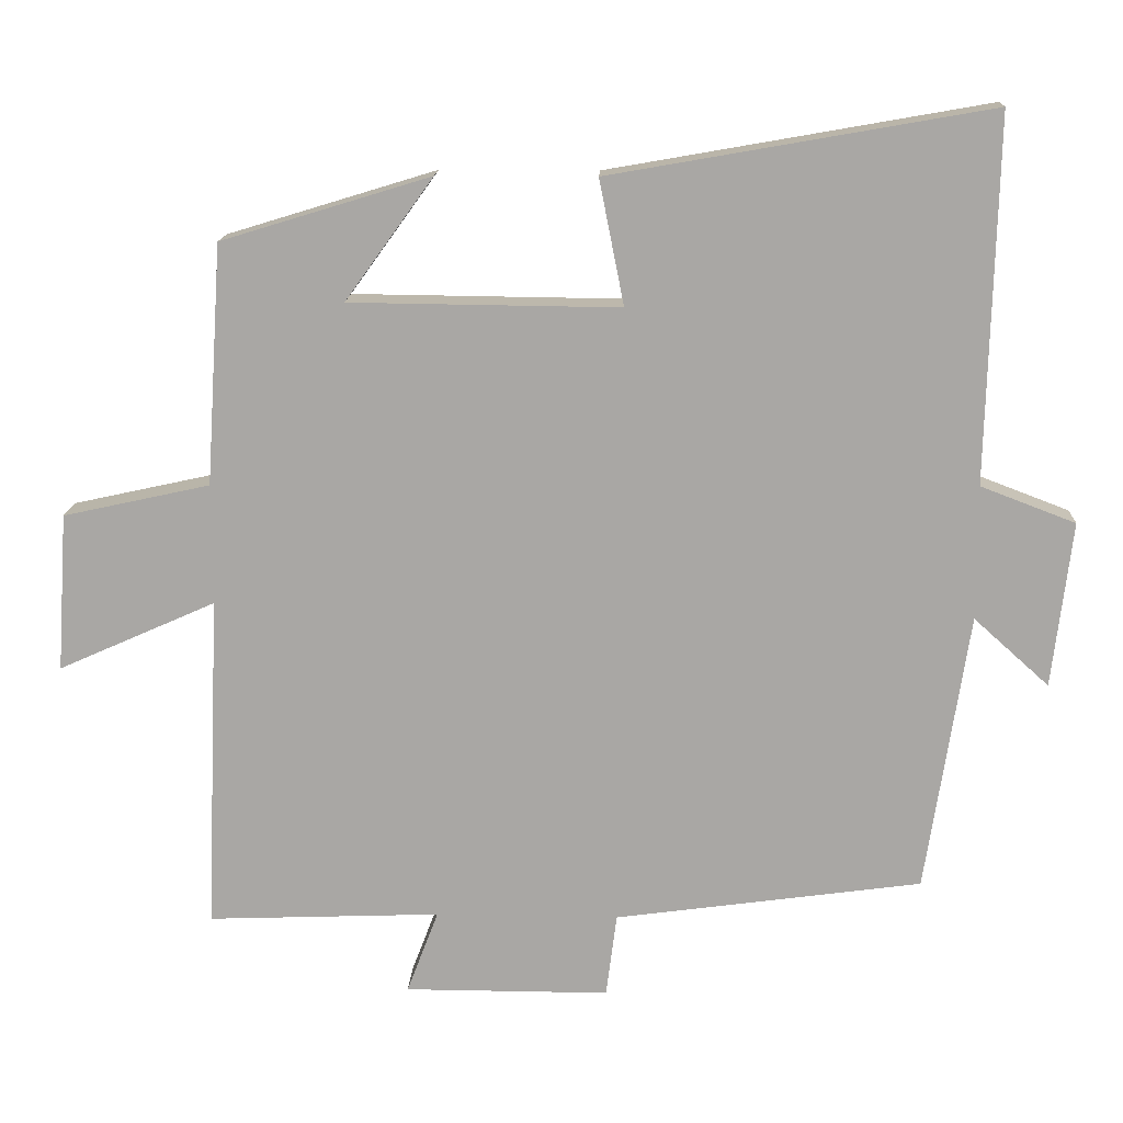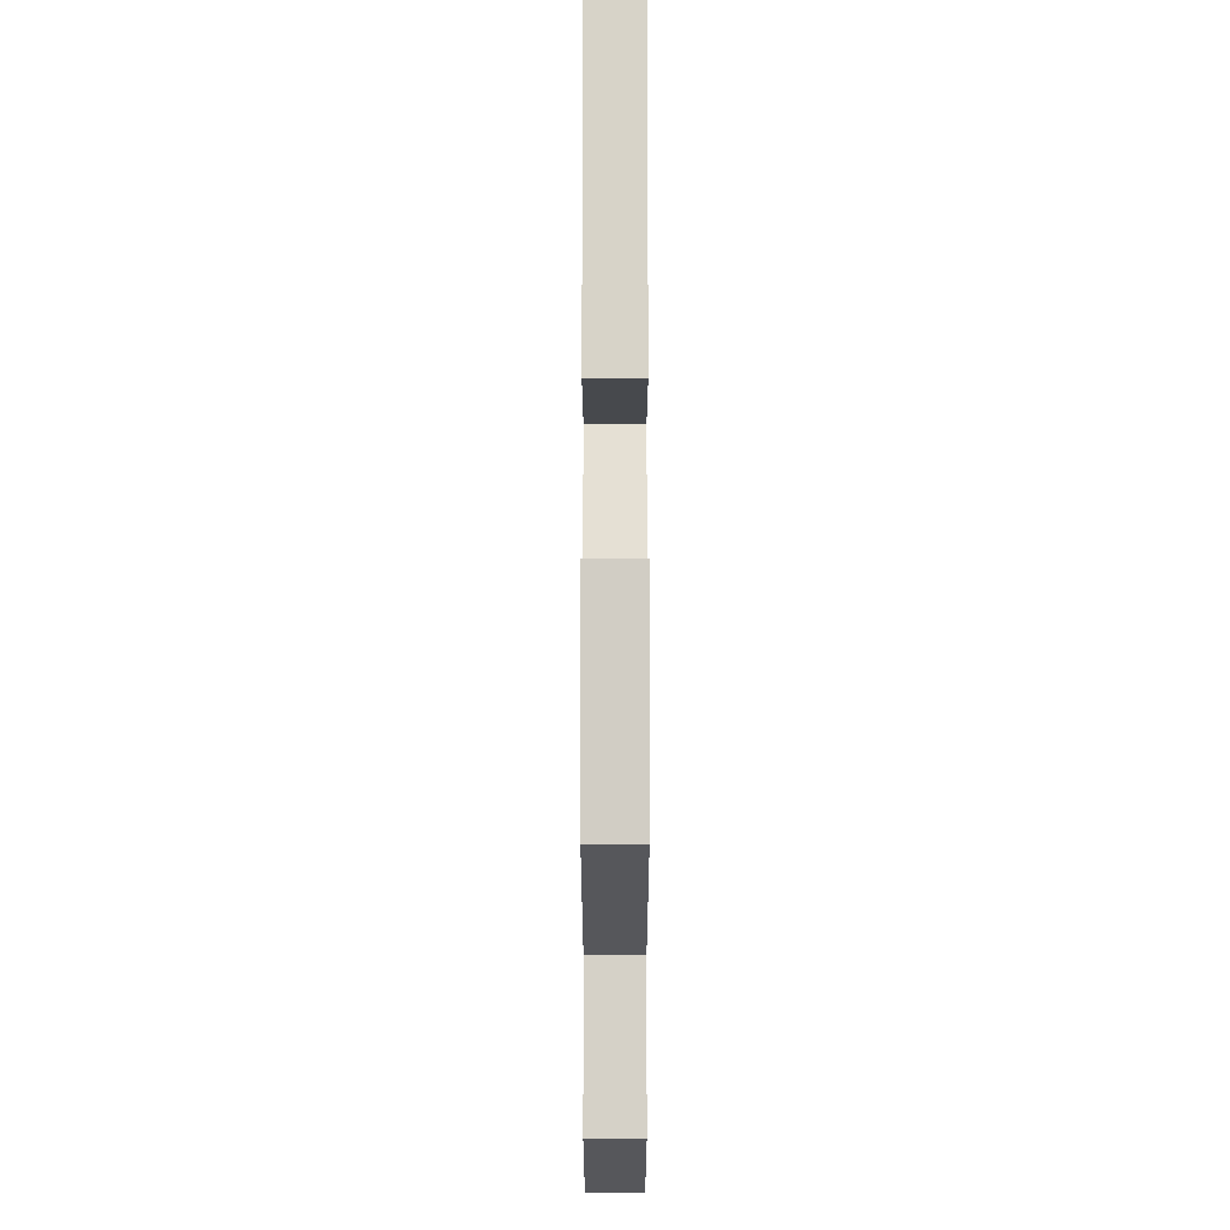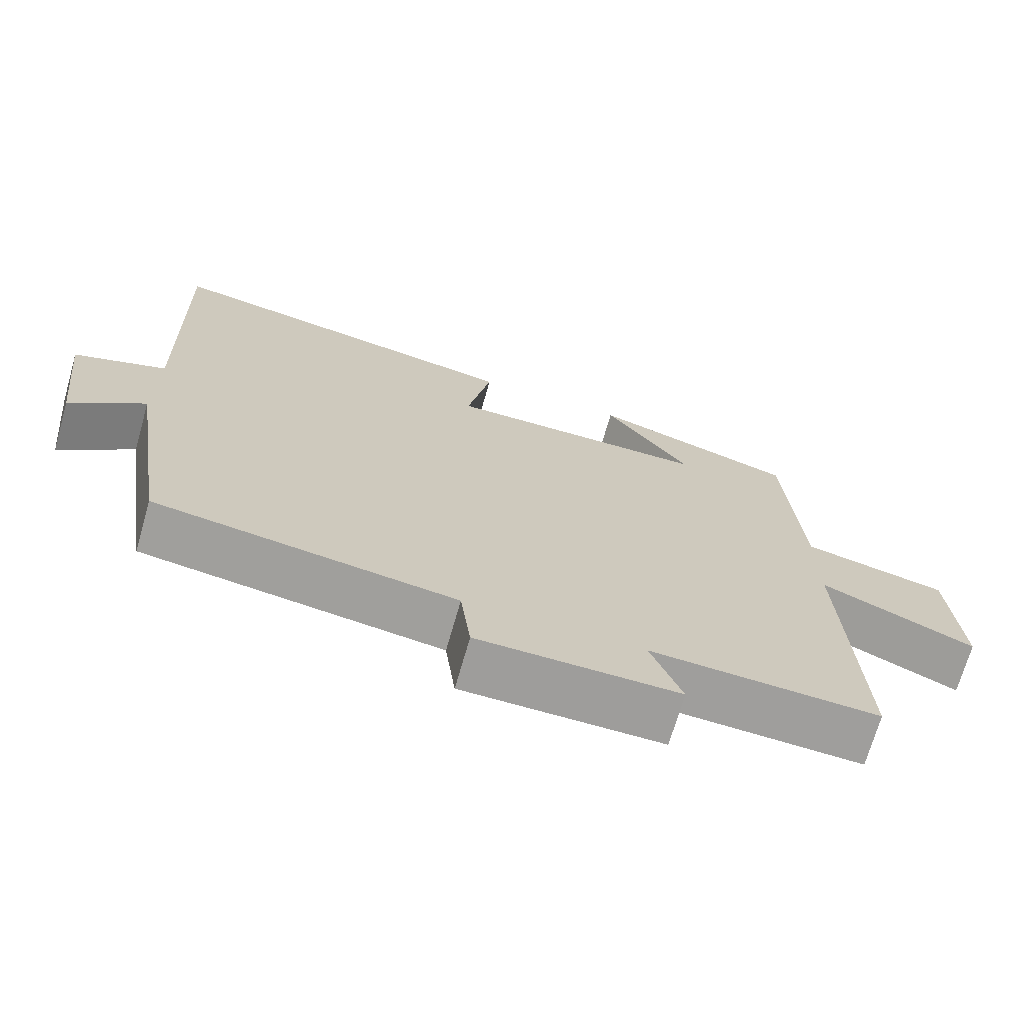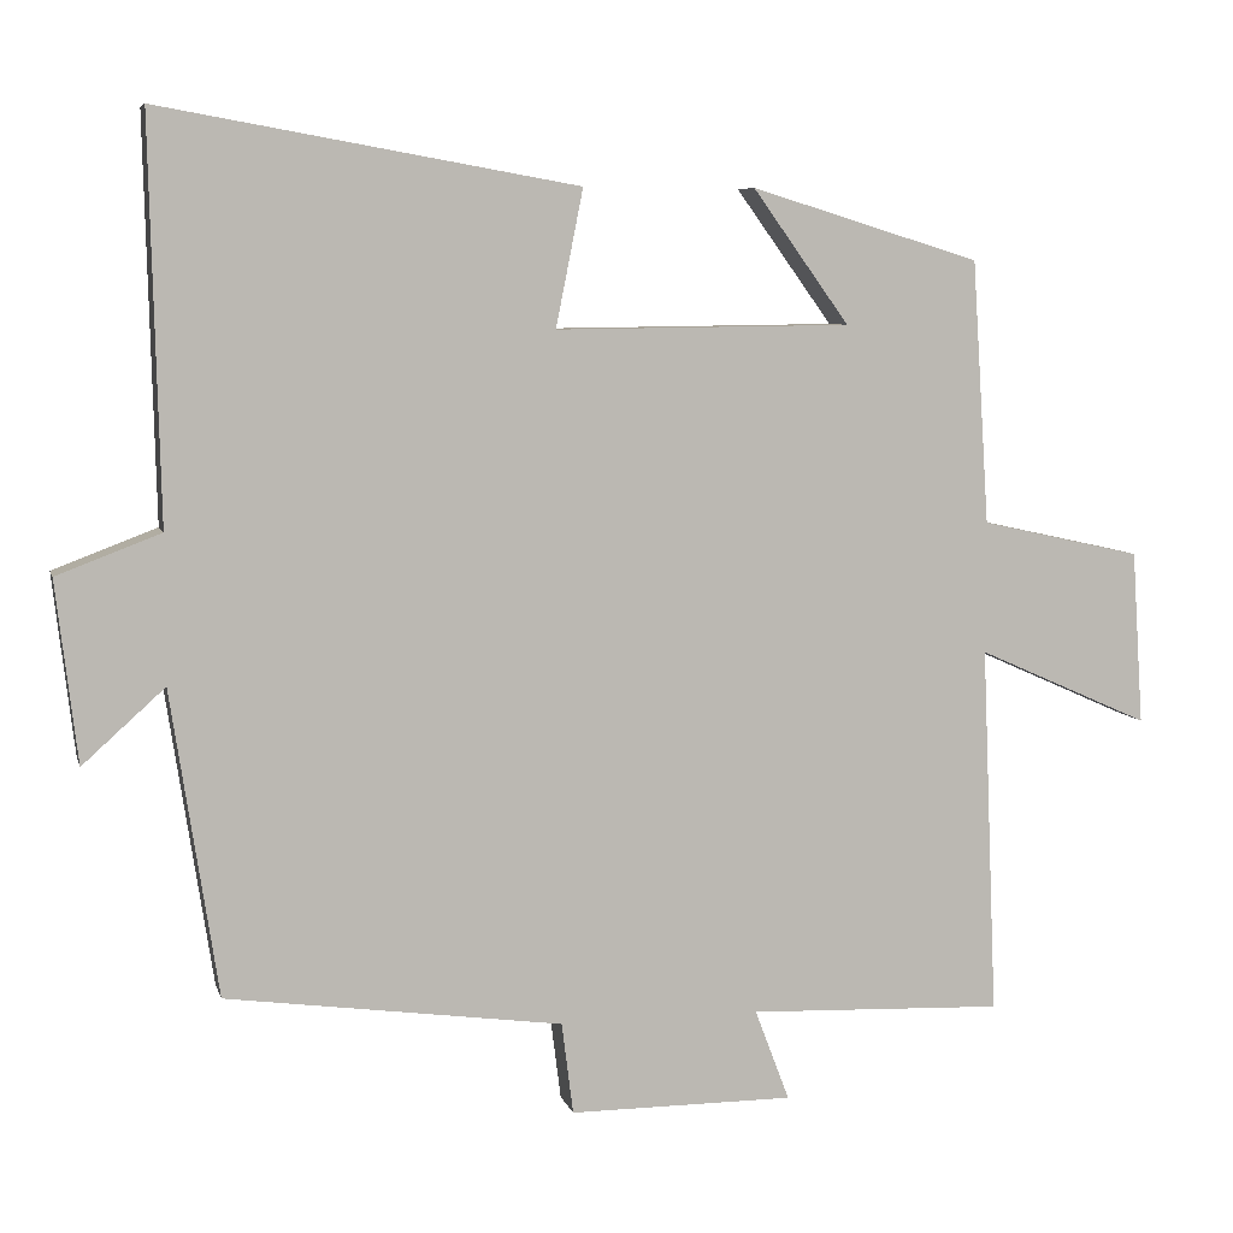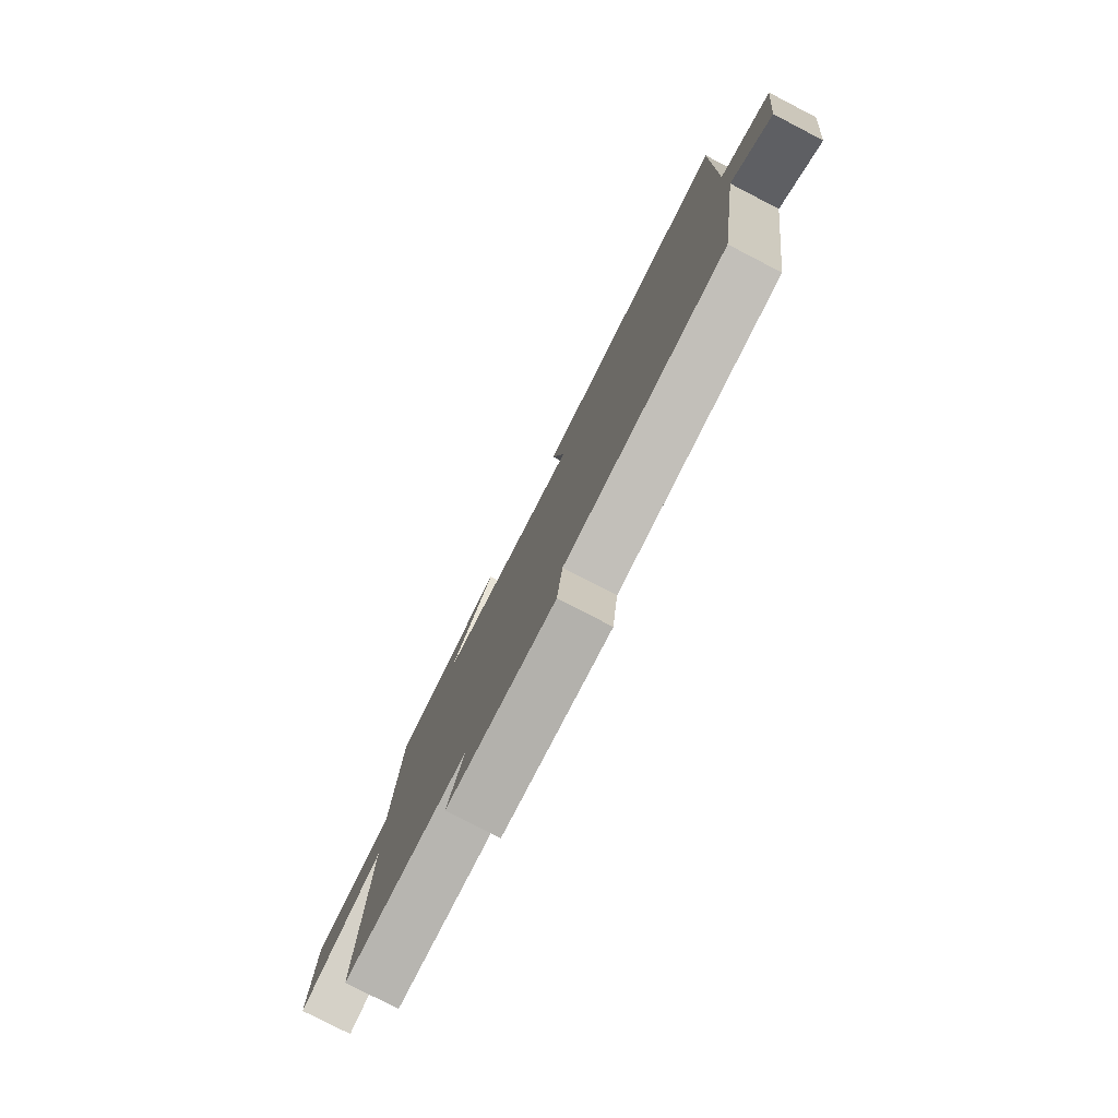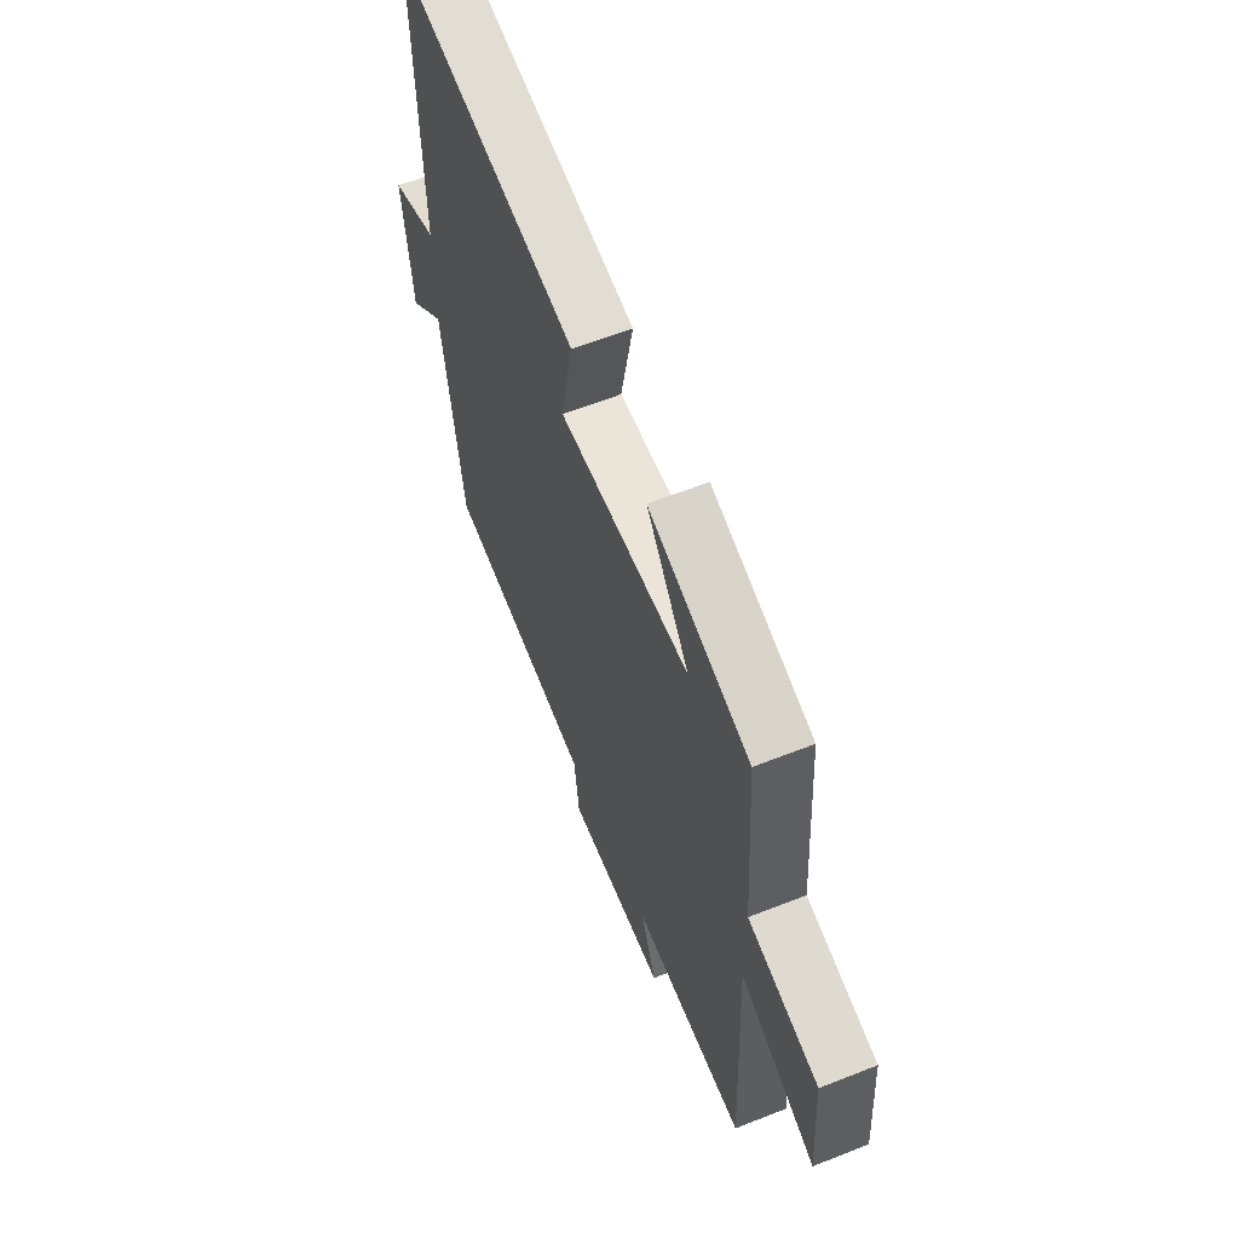
<metadata>
{"format":"obj","ext":"obj","renderer":"f3d","projection":"perspective","resolution":1024,"background":"white","views":[{"elev":14.8,"azim":2.5,"up":"+Z"},{"elev":66.5,"azim":-90.0,"up":"+Z"},{"elev":-70.6,"azim":164.0,"up":"+Z"},{"elev":6.8,"azim":166.4,"up":"+Z"},{"elev":-79.1,"azim":62.7,"up":"+Z"},{"elev":59.8,"azim":-112.1,"up":"+Z"}]}
</metadata>
<code>
v 0.512 0.07 0.589
v 0.5 0.07 0.105
v 0.626 0.07 0.057
v 0.6 0.07 -0.163
v 0.5 0.07 -0.073
v 0.443 0.07 -0.444
v 0.035 0.07 -0.5
v 0.021 0.07 -0.611
v -0.251 0.07 -0.611
v -0.209 0.07 -0.5
v -0.519 0.07 -0.512
v -0.5 0.07 -0.064
v -0.709 0.07 -0.157
v -0.695 0.07 0.053
v -0.5 0.07 0.096
v -0.479 0.07 0.415
v -0.201 0.07 0.5
v -0.318 0.07 0.338
v 0.04 0.07 0.334
v 0.007 0.07 0.5
v 0.512 0 0.589
v 0.5 0 0.105
v 0.626 0 0.057
v 0.6 0 -0.163
v 0.5 0 -0.073
v 0.443 0 -0.444
v 0.035 0 -0.5
v 0.021 0 -0.611
v -0.251 0 -0.611
v -0.209 0 -0.5
v -0.519 0 -0.512
v -0.5 0 -0.064
v -0.709 0 -0.157
v -0.695 0 0.053
v -0.5 0 0.096
v -0.479 0 0.415
v -0.201 0 0.5
v -0.318 0 0.338
v 0.04 0 0.334
v 0.007 0 0.5
f 19 20 1 2
f 18 19 2
f 15 16 17 18
f 15 18 2 3
f 12 13 14 15
f 12 15 3
f 10 11 12 3
f 7 8 9 10
f 5 6 7 10
f 5 10 3
f 3 4 5
f 22 21 40 39
f 22 39 38
f 38 37 36 35
f 23 22 38 35
f 35 34 33 32
f 23 35 32
f 23 32 31 30
f 30 29 28 27
f 30 27 26 25
f 23 30 25
f 25 24 23
f 1 21 22 2
f 2 22 23 3
f 3 23 24 4
f 4 24 25 5
f 5 25 26 6
f 6 26 27 7
f 7 27 28 8
f 8 28 29 9
f 9 29 30 10
f 10 30 31 11
f 11 31 32 12
f 12 32 33 13
f 13 33 34 14
f 14 34 35 15
f 15 35 36 16
f 16 36 37 17
f 17 37 38 18
f 18 38 39 19
f 19 39 40 20
f 20 40 21 1

</code>
